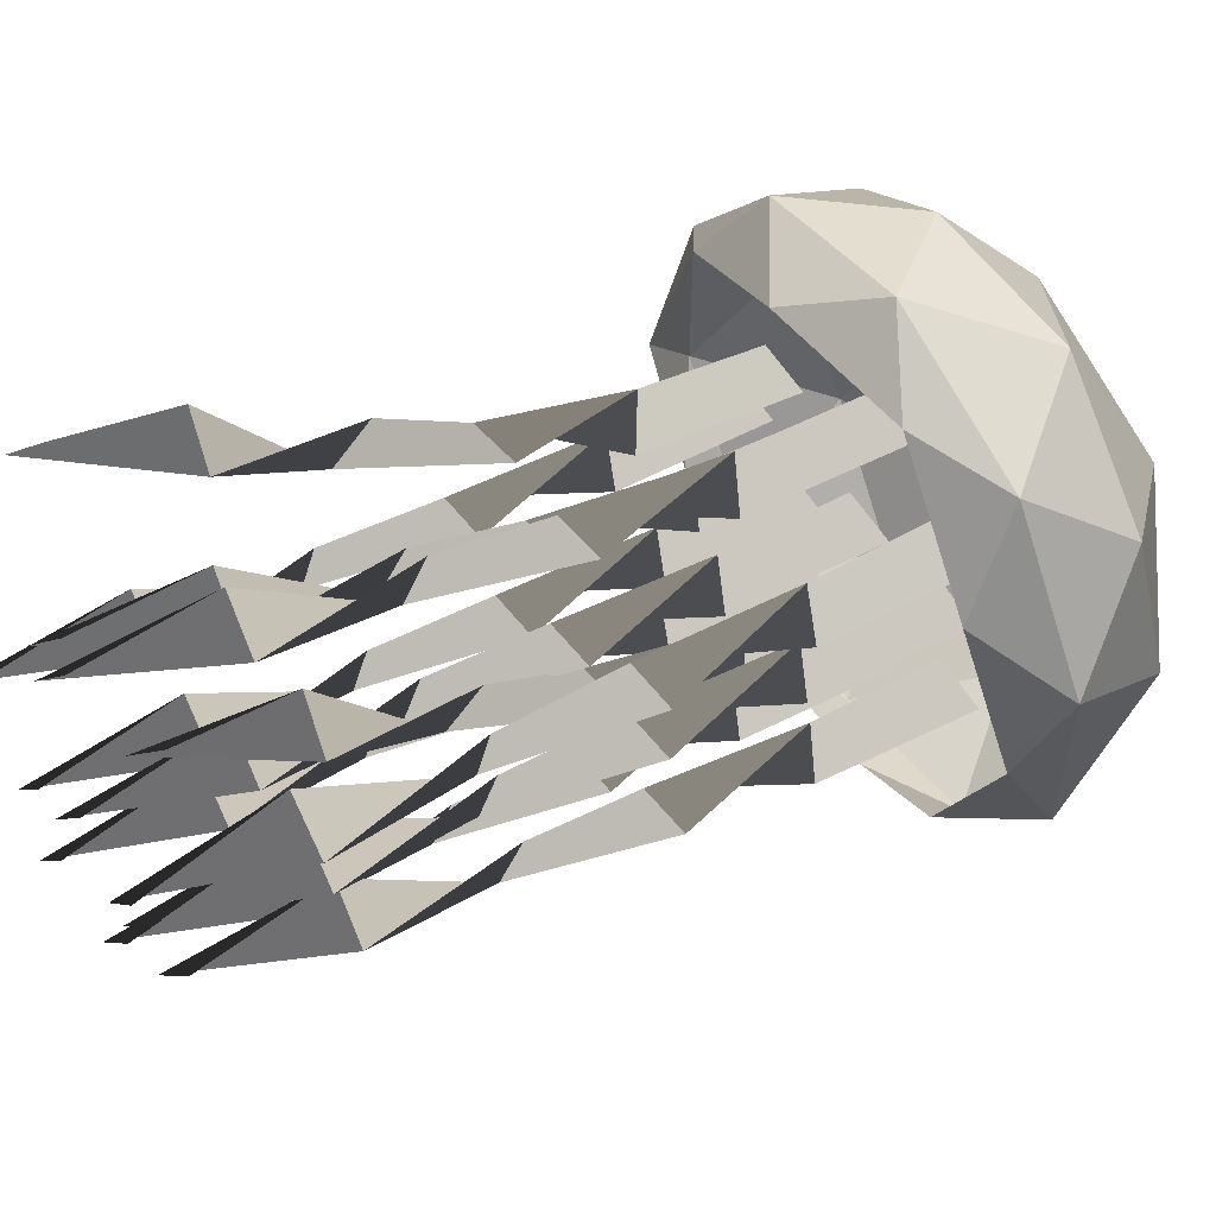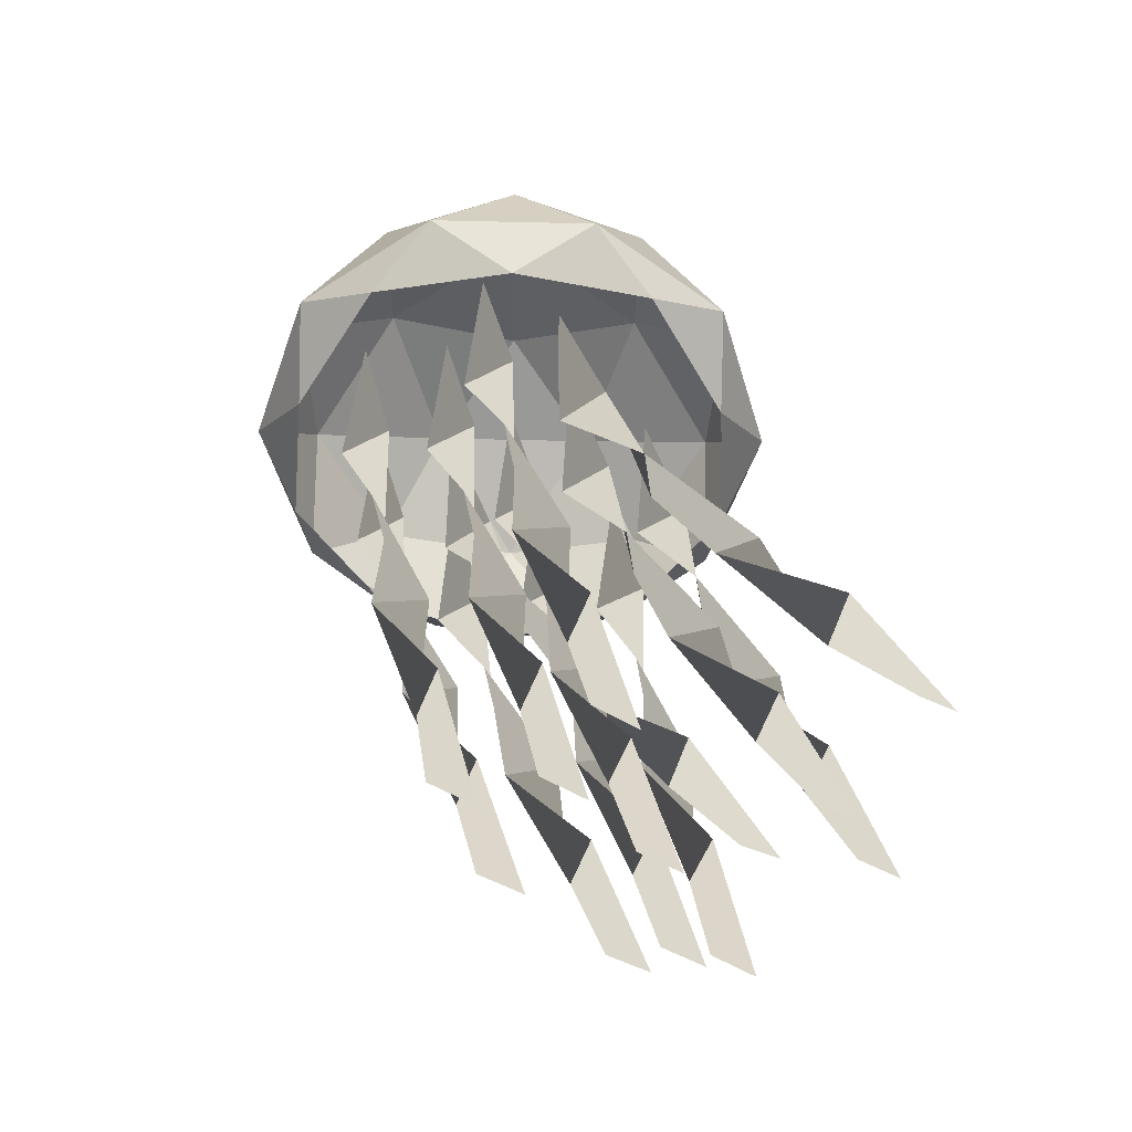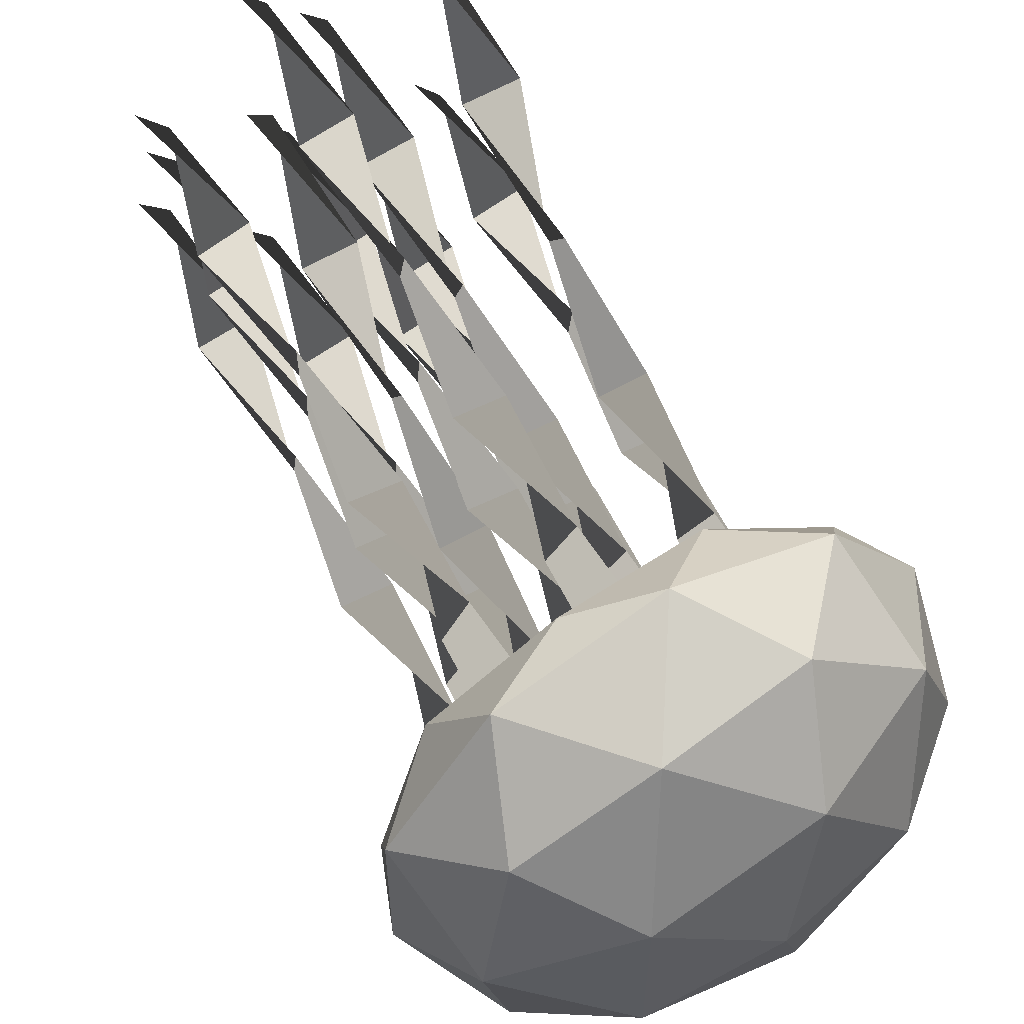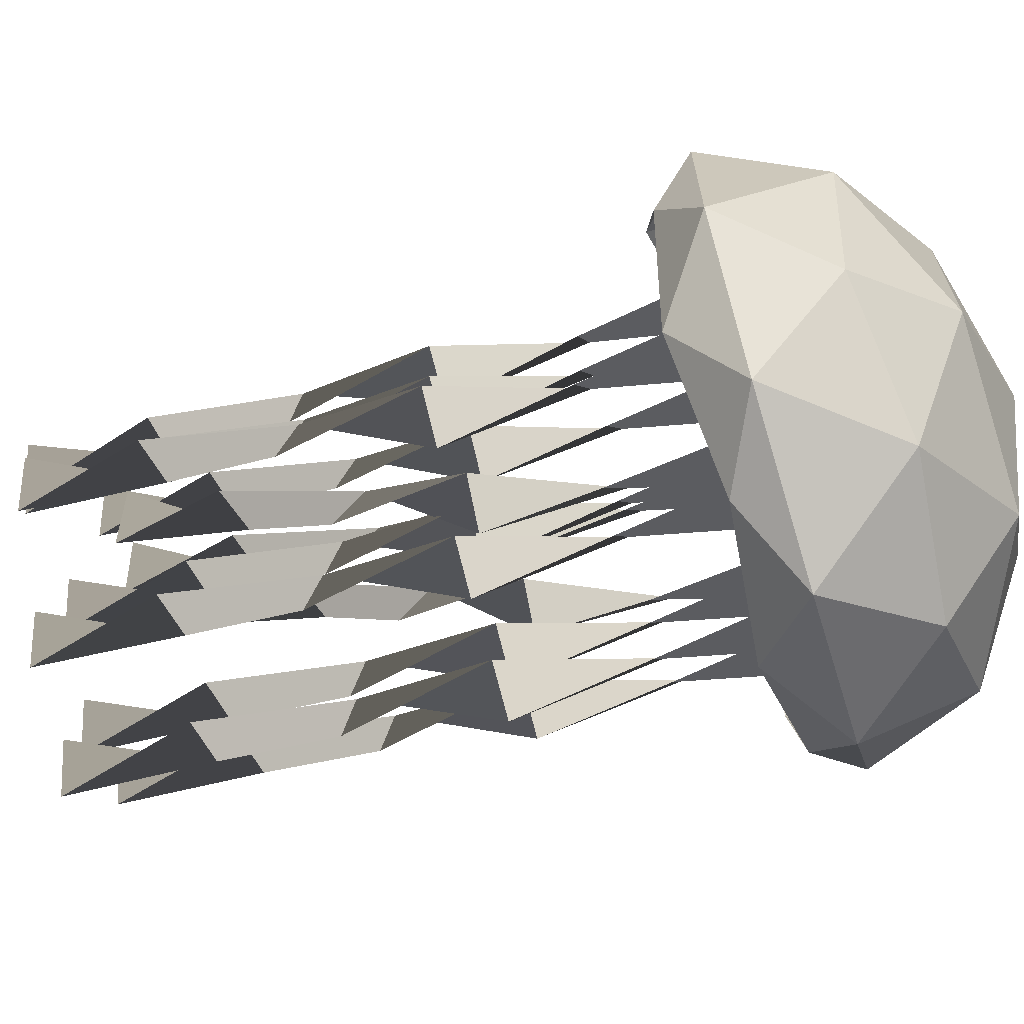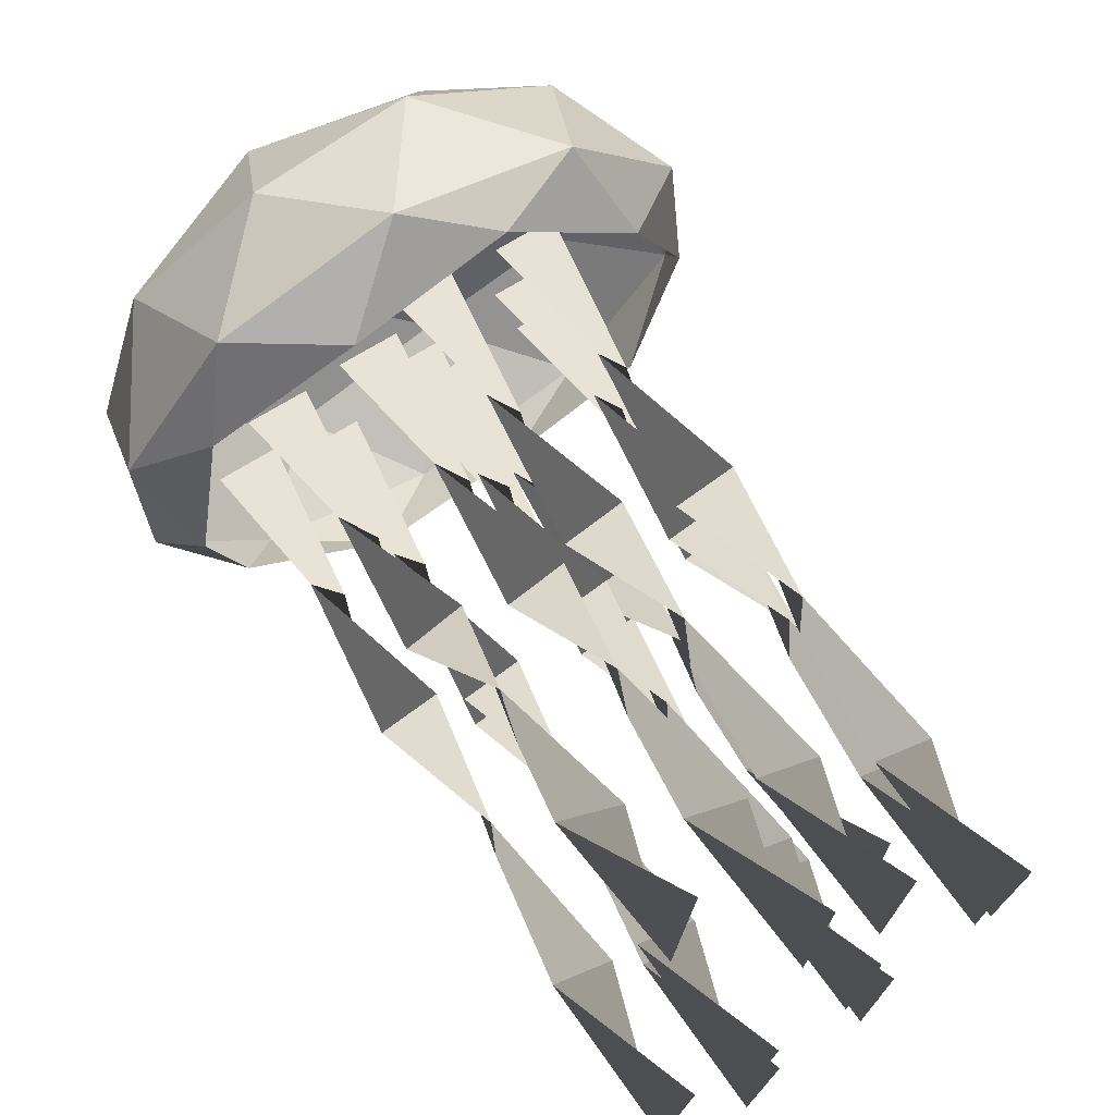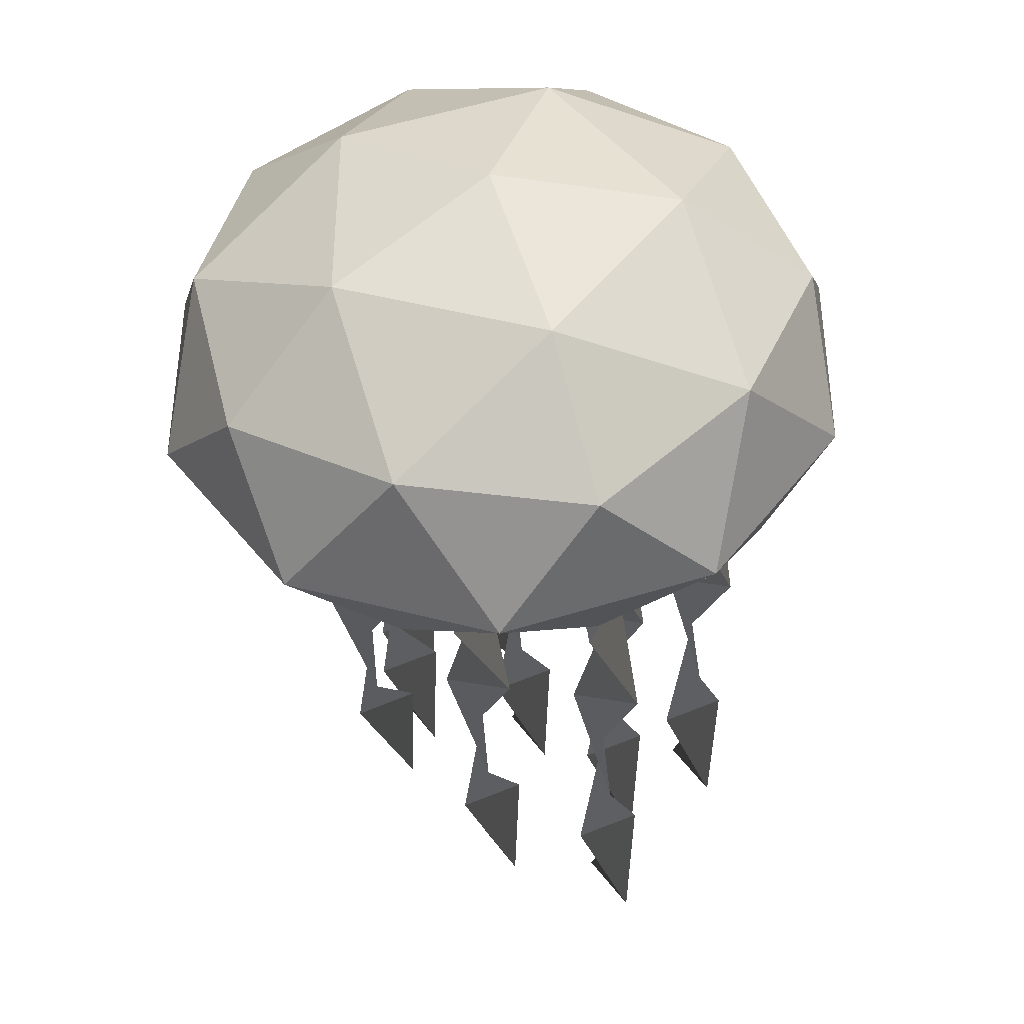
<metadata>
{"format":"obj","ext":"obj","renderer":"f3d","projection":"perspective","resolution":1024,"background":"white","views":[{"elev":57.0,"azim":58.7,"up":"+Z"},{"elev":-54.1,"azim":-91.4,"up":"+Y"},{"elev":57.7,"azim":149.3,"up":"+Z"},{"elev":-67.6,"azim":107.1,"up":"+Z"},{"elev":70.3,"azim":-31.7,"up":"+Z"},{"elev":-42.0,"azim":-177.8,"up":"+Z"}]}
</metadata>
<code>
o ICO球
v -1.447 -0.3042 -1.051
v 0.5528 -0.3042 -1.701
v 1.789 -0.3042 -0
v 0.5528 -0.3042 1.701
v -1.447 -0.3042 1.051
v -0.5528 0.667 -1.701
v 1.447 0.667 -1.051
v 1.447 0.667 1.051
v -0.5528 0.667 1.701
v -1.789 0.667 -0
v -0 1.491 -0
v -0.5257 -0.4213 -1.618
v -1.701 -0.4213 -0
v 1.376 -0.4213 -1
v 1.376 -0.4213 1
v -0.5257 -0.4213 1.618
v -1.902 -0 -0.618
v -1.902 -0 0.618
v -0 -0 -2
v -1.176 -0 -1.618
v 1.902 -0 -0.618
v 1.176 -0 -1.618
v 1.176 -0 1.618
v 1.902 -0 0.618
v -1.176 -0 1.618
v -0 -0 2
v -1.376 0.7841 -1
v 0.5257 0.7841 -1.618
v 1.701 0.7841 -0
v 0.5257 0.7841 1.618
v -1.376 0.7841 1
v -0.3249 1.269 -1
v -1.051 1.269 -0
v 0.8506 1.269 -0.618
v 0.8506 1.269 0.618
v -0.3249 1.269 1
f 1 13 17
f 2 12 19
f 3 14 21
f 4 15 23
f 5 16 25
f 1 17 20
f 2 19 22
f 3 21 24
f 4 23 26
f 5 25 18
f 6 27 32
f 7 28 34
f 8 29 35
f 9 30 36
f 10 31 33
f 33 36 11
f 33 31 36
f 31 9 36
f 36 35 11
f 36 30 35
f 30 8 35
f 35 34 11
f 35 29 34
f 29 7 34
f 34 32 11
f 34 28 32
f 28 6 32
f 32 33 11
f 32 27 33
f 27 10 33
f 18 31 10
f 18 25 31
f 25 9 31
f 26 30 9
f 26 23 30
f 23 8 30
f 24 29 8
f 24 21 29
f 21 7 29
f 22 28 7
f 22 19 28
f 19 6 28
f 20 27 6
f 20 17 27
f 17 10 27
f 25 26 9
f 25 16 26
f 16 4 26
f 23 24 8
f 23 15 24
f 15 3 24
f 21 22 7
f 21 14 22
f 14 2 22
f 19 20 6
f 19 12 20
f 12 1 20
f 17 18 10
f 17 13 18
f 13 5 18
o 平面
v -0.1201 -4.925 0.8763
v 0.1201 -4.859 1.189
v 0.2 -0 -0
v -0.2 -0 -0
v 0.09066 -1.024 -0.1014
v -0.1963 -1.992 0.2294
v 0.01732 -2.899 0.7141
v 0.1868 -3.937 0.7256
v -0.1868 -3.9 0.8626
v -0.01732 -3.007 0.3305
v 0.1963 -1.974 0.3036
v -0.09066 -0.974 0.2516
f 41 48 40 39
f 37 38 45 44
f 44 45 46 43
f 43 46 47 42
f 42 47 48 41
o 平面.001
v 0.6985 -4.93 1.064
v 0.9386 -4.865 1.377
v 1.019 -0 0.214
v 0.6185 -0 0.214
v 0.9092 -1.024 0.1106
v 0.6222 -1.993 0.4365
v 0.8358 -2.903 0.9152
v 1.005 -3.941 0.9193
v 0.6317 -3.904 1.057
v 0.8012 -3.008 0.5308
v 1.015 -1.976 0.5108
v 0.7279 -0.9747 0.4637
f 53 60 52 51
f 49 50 57 56
f 56 57 58 55
f 55 58 59 54
f 54 59 60 53
o 平面.002
v -1.038 -4.474 2.598
v -0.7978 -4.321 2.88
v -0.7179 -0 0.3596
v -1.118 -0 0.3596
v -0.8272 -1.055 0.3727
v -1.114 -1.921 0.964
v -0.9005 -2.611 1.74
v -0.7311 -3.584 2.135
v -1.105 -3.501 2.249
v -0.9352 -2.851 1.422
v -0.7215 -1.88 1.029
v -1.009 -0.9341 0.7081
f 65 72 64 63
f 61 62 69 68
f 68 69 70 67
f 67 70 71 66
f 66 71 72 65
o 平面.003
v 0.09937 -4.915 -0.1226
v 0.3395 -4.846 0.1896
v 0.4194 -0 -1.052
v 0.01943 -0 -1.052
v 0.3101 -1.026 -1.149
v 0.0231 -1.991 -0.8087
v 0.2368 -2.891 -0.3118
v 0.4062 -3.929 -0.2856
v 0.03263 -3.89 -0.1491
v 0.2021 -3.004 -0.6939
v 0.4158 -1.972 -0.7347
v 0.1288 -0.9726 -0.7969
f 77 84 76 75
f 73 74 81 80
f 80 81 82 79
f 79 82 83 78
f 78 83 84 77
o 平面.004
v -0.02498 -4.855 2.272
v 0.2151 -4.768 2.58
v 0.2951 -0 1.065
v -0.1049 -0 1.065
v 0.1857 -1.032 0.9891
v -0.1012 -1.982 1.382
v 0.1124 -2.847 1.941
v 0.2819 -3.881 2.045
v -0.09172 -3.832 2.178
v 0.07777 -2.988 1.568
v 0.2914 -1.959 1.454
v 0.004427 -0.9651 1.339
f 89 96 88 87
f 85 86 93 92
f 92 93 94 91
f 91 94 95 90
f 90 95 96 89
o 平面.005
v -0.7446 -4.945 0.2546
v -0.5045 -4.887 0.5691
v -0.4245 -0 -0.5008
v -0.8245 -0 -0.5008
v -0.5339 -1.022 -0.6114
v -0.8209 -1.995 -0.303
v -0.6072 -2.916 0.1539
v -0.4377 -3.953 0.1317
v -0.8113 -3.92 0.27
v -0.6419 -3.011 -0.233
v -0.4282 -1.979 -0.2283
v -0.7152 -0.9771 -0.2577
f 101 108 100 99
f 97 98 105 104
f 104 105 106 103
f 103 106 107 102
f 102 107 108 101
o 平面.006
v 0.8477 -4.862 0.7179
v 1.088 -4.776 1.026
v 1.168 -0 -0.4614
v 0.7677 -0 -0.4614
v 1.058 -1.031 -0.539
v 0.7714 -1.983 -0.1517
v 0.9851 -2.851 0.4014
v 1.155 -3.887 0.4975
v 0.7809 -3.839 0.6309
v 0.9504 -2.99 0.02776
v 1.164 -1.96 -0.07894
v 0.8771 -0.9658 -0.1886
f 113 120 112 111
f 109 110 117 116
f 116 117 118 115
f 115 118 119 114
f 114 119 120 113
o 平面.007
v 0.1399 -4.569 1.566
v 0.38 -4.429 1.854
v 0.4599 -0 -0.4715
v 0.05994 -0 -0.4715
v 0.3506 -1.051 -0.4768
v 0.06361 -1.937 0.07466
v 0.2773 -2.666 0.8106
v 0.4467 -3.658 1.149
v 0.07314 -3.582 1.267
v 0.2426 -2.888 0.4793
v 0.4563 -1.899 0.1412
v 0.1693 -0.9407 -0.1376
f 125 132 124 123
f 121 122 129 128
f 128 129 130 127
f 127 130 131 126
f 126 131 132 125
o 平面.008
v -0.3958 -4.758 2
v -0.1556 -4.649 2.301
v -0.07569 -0 0.4535
v -0.4757 -0 0.4535
v -0.185 -1.04 0.4057
v -0.472 -1.967 0.8623
v -0.2584 -2.782 1.496
v -0.08889 -3.805 1.695
v -0.4625 -3.745 1.823
v -0.293 -2.957 1.138
v -0.07937 -1.938 0.9328
v -0.3664 -0.9556 0.7522
f 137 144 136 135
f 133 134 141 140
f 140 141 142 139
f 139 142 143 138
f 138 143 144 137
o 平面.009
v -0.6878 -4.953 -0.4281
v -0.4476 -4.898 -0.113
v -0.3677 -0 -1.131
v -0.7677 -0 -1.131
v -0.477 -1.02 -1.246
v -0.764 -1.996 -0.9468
v -0.5504 -2.922 -0.5022
v -0.3809 -3.959 -0.5388
v -0.7545 -3.928 -0.4001
v -0.585 -3.013 -0.8904
v -0.3714 -1.981 -0.872
v -0.6584 -0.9785 -0.8915
f 149 156 148 147
f 145 146 153 152
f 152 153 154 151
f 151 154 155 150
f 150 155 156 149
o 平面.010
v 0.7199 -4.972 1.385
v 0.96 -4.926 1.702
v 1.04 -0 0.8298
v 0.6399 -0 0.8298
v 0.9306 -1.017 0.704
v 0.6436 -1.998 0.9755
v 0.8572 -2.94 1.386
v 1.027 -3.974 1.308
v 0.6531 -3.948 1.448
v 0.8226 -3.015 0.9943
v 1.036 -1.986 1.051
v 0.7493 -0.9823 1.059
f 161 168 160 159
f 157 158 165 164
f 164 165 166 163
f 163 166 167 162
f 162 167 168 161
o 平面.011
v -1.308 -4.942 0.5512
v -1.068 -4.883 0.8655
v -0.9883 -0 -0.2228
v -1.388 -0 -0.2228
v -1.098 -1.022 -0.3321
v -1.385 -1.994 -0.02016
v -1.171 -2.913 0.441
v -1.001 -3.951 0.424
v -1.375 -3.917 0.5621
v -1.206 -3.011 0.05459
v -0.992 -1.979 0.05444
v -1.279 -0.9766 0.02158
f 173 180 172 171
f 169 170 177 176
f 176 177 178 175
f 175 178 179 174
f 174 179 180 173

</code>
